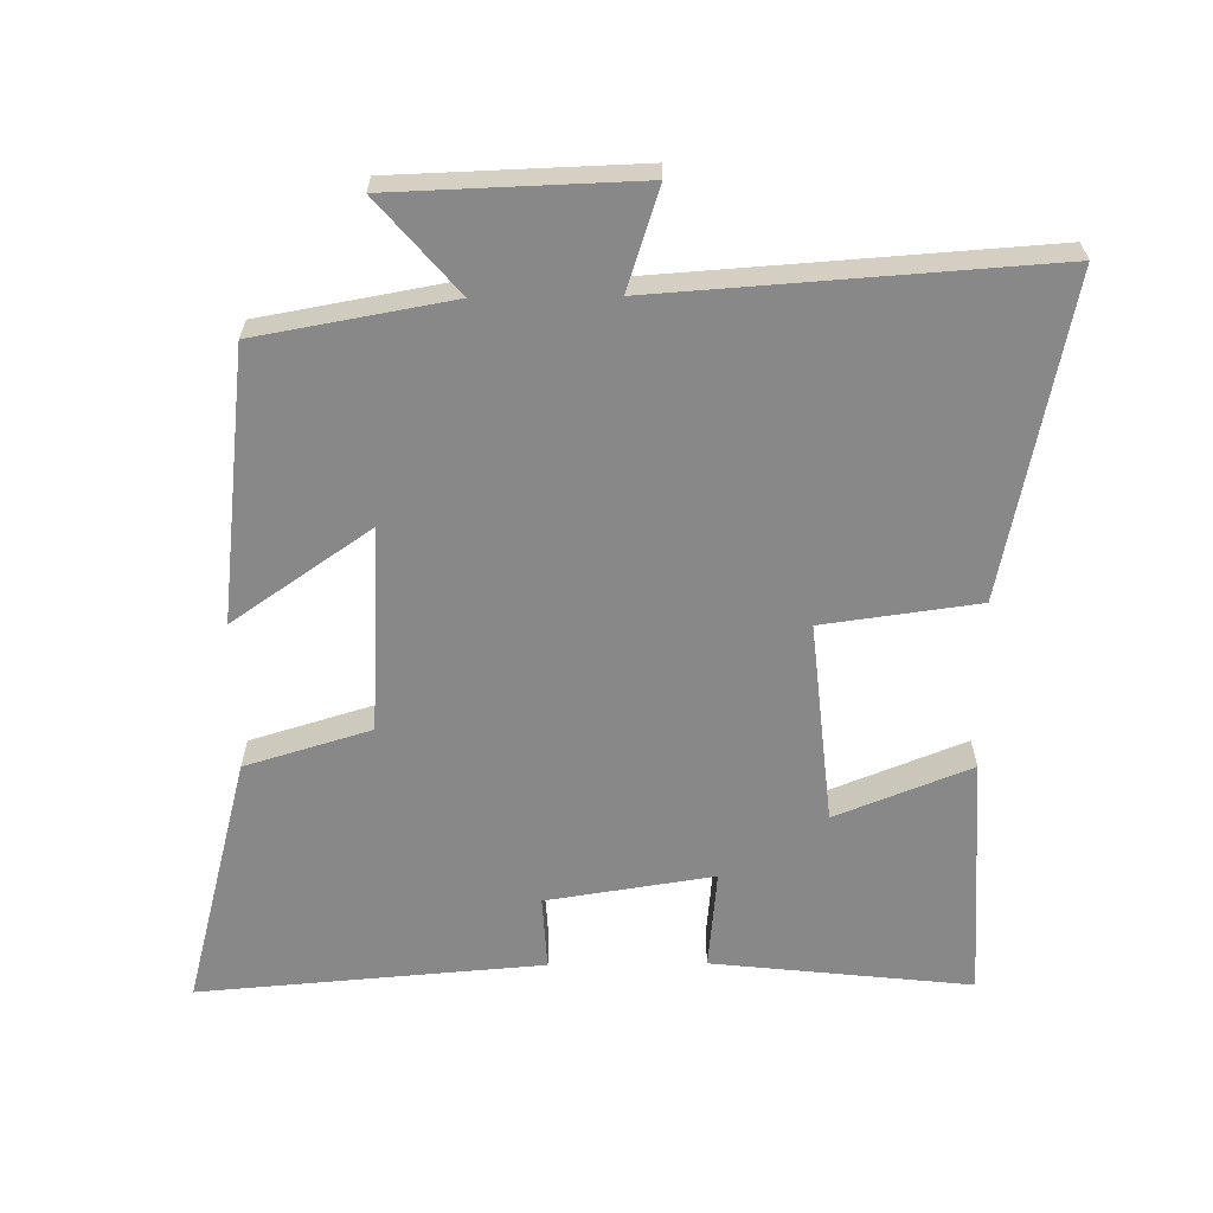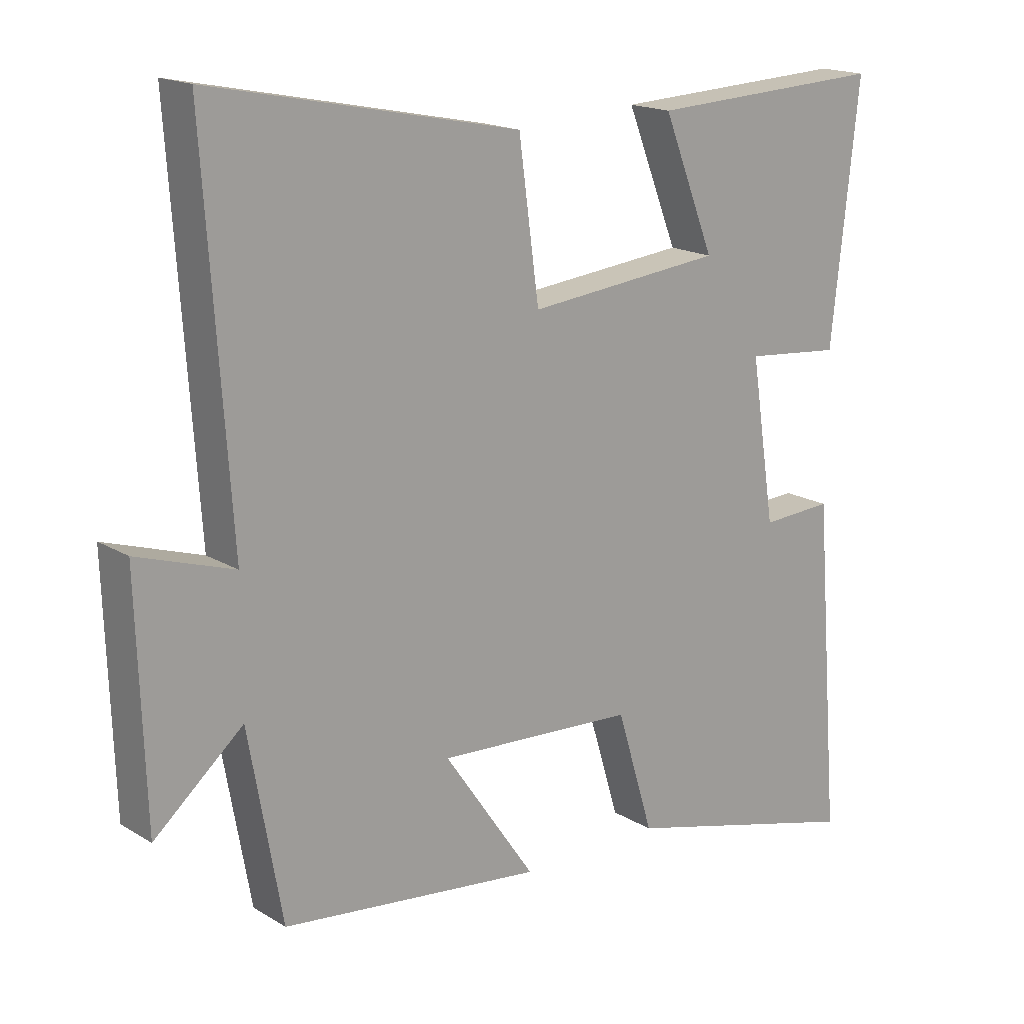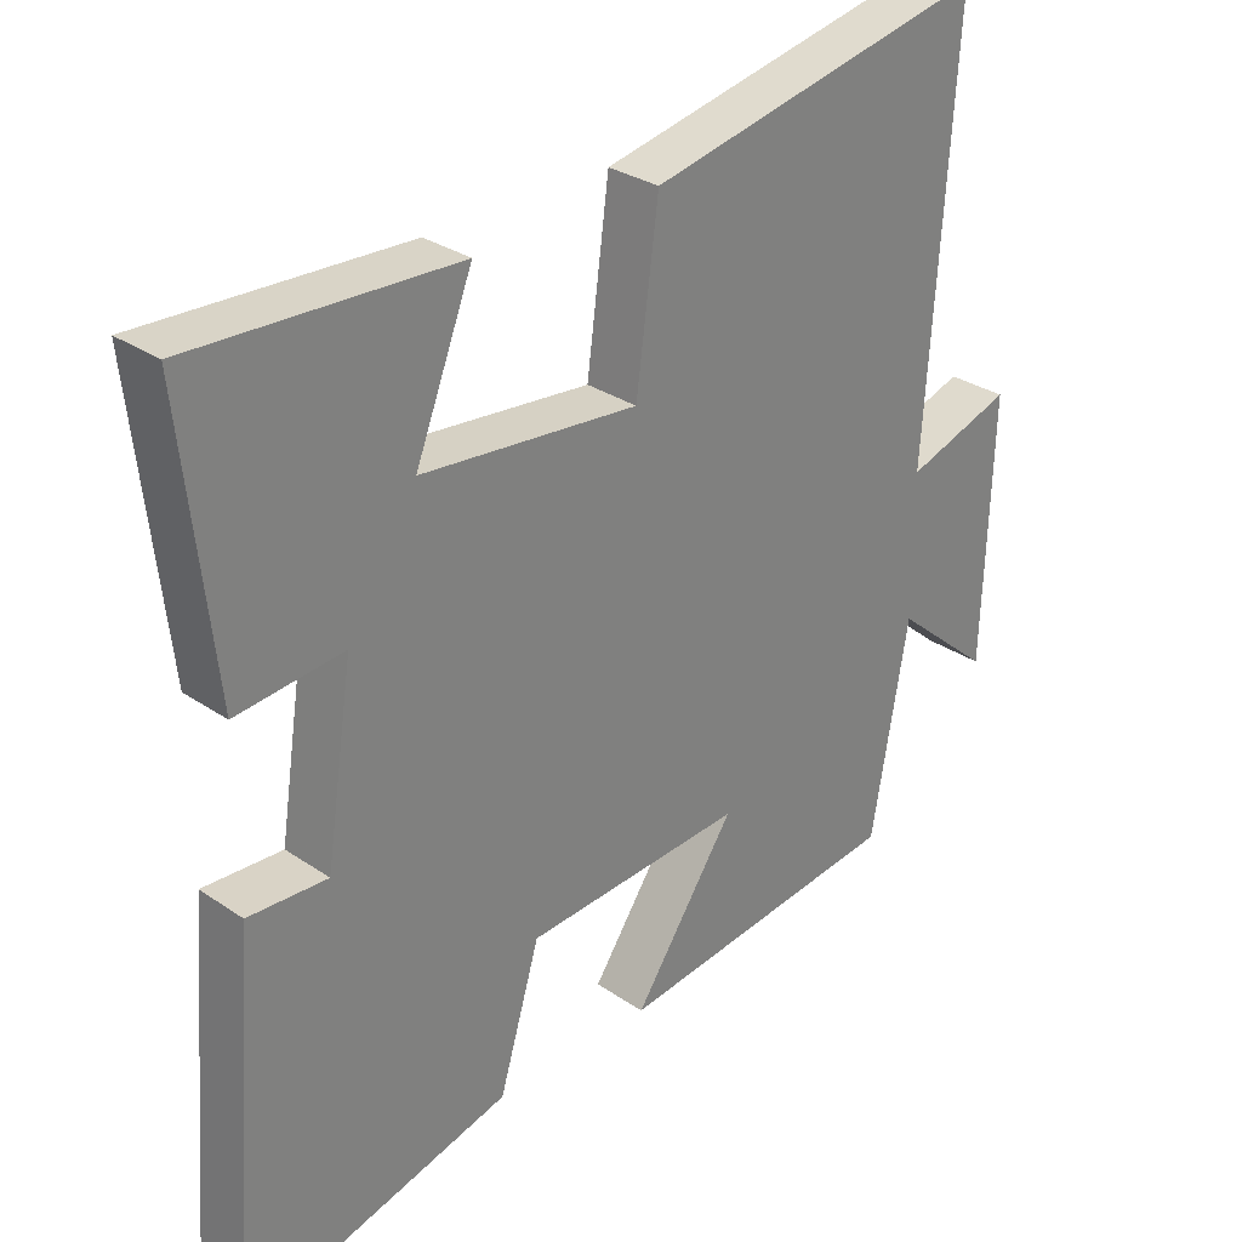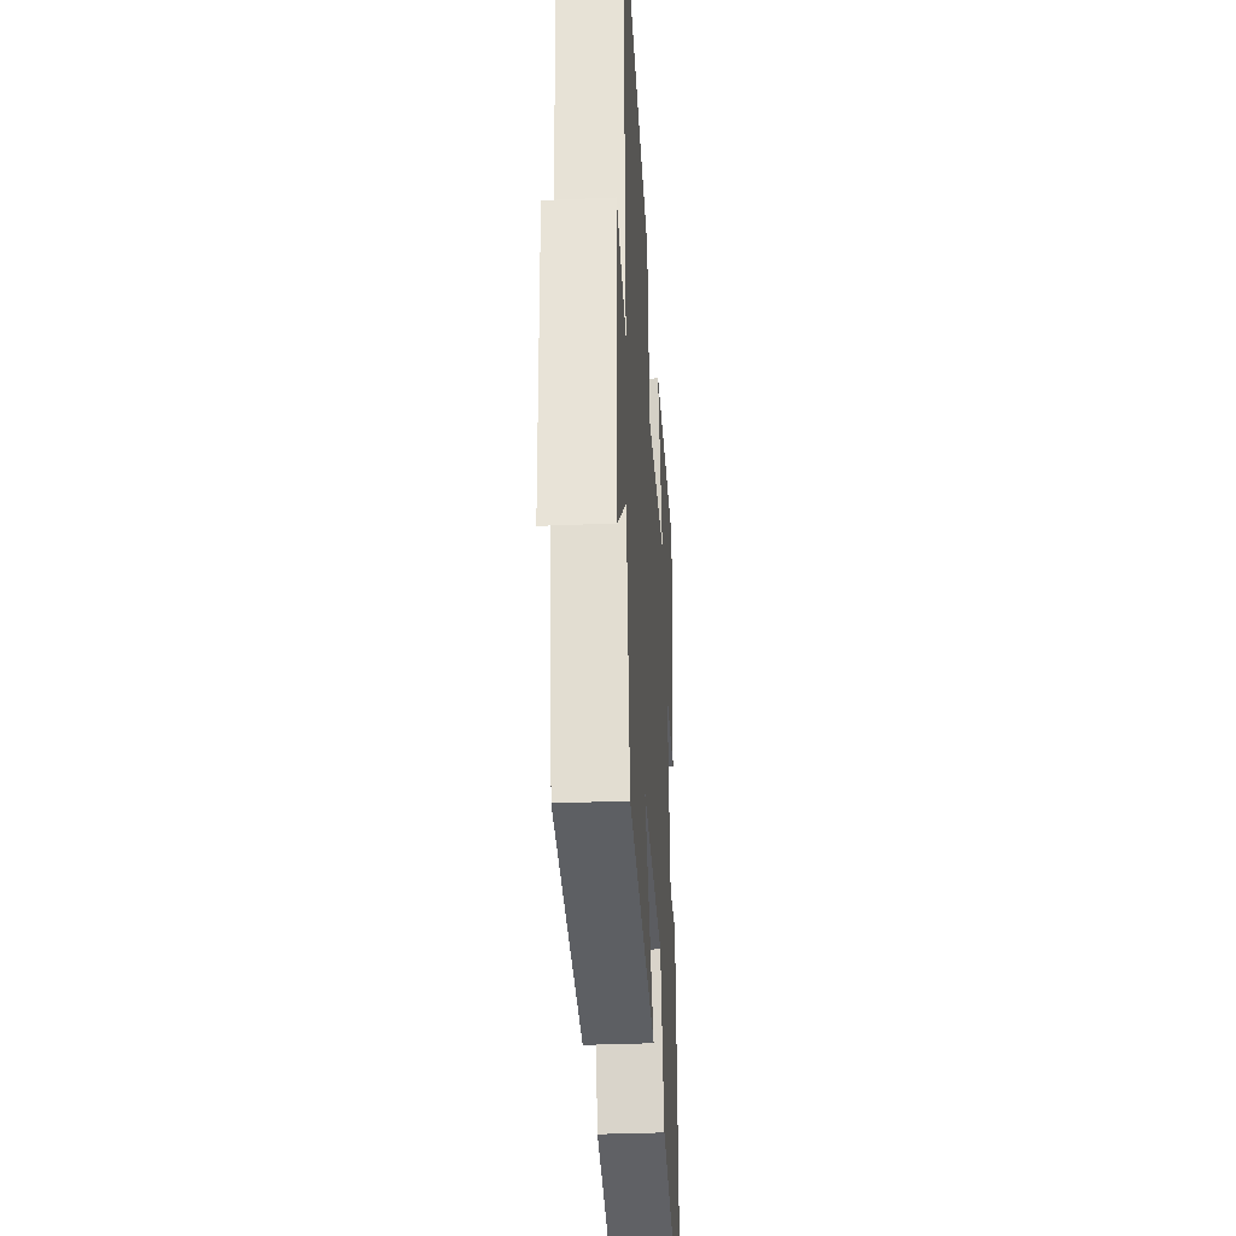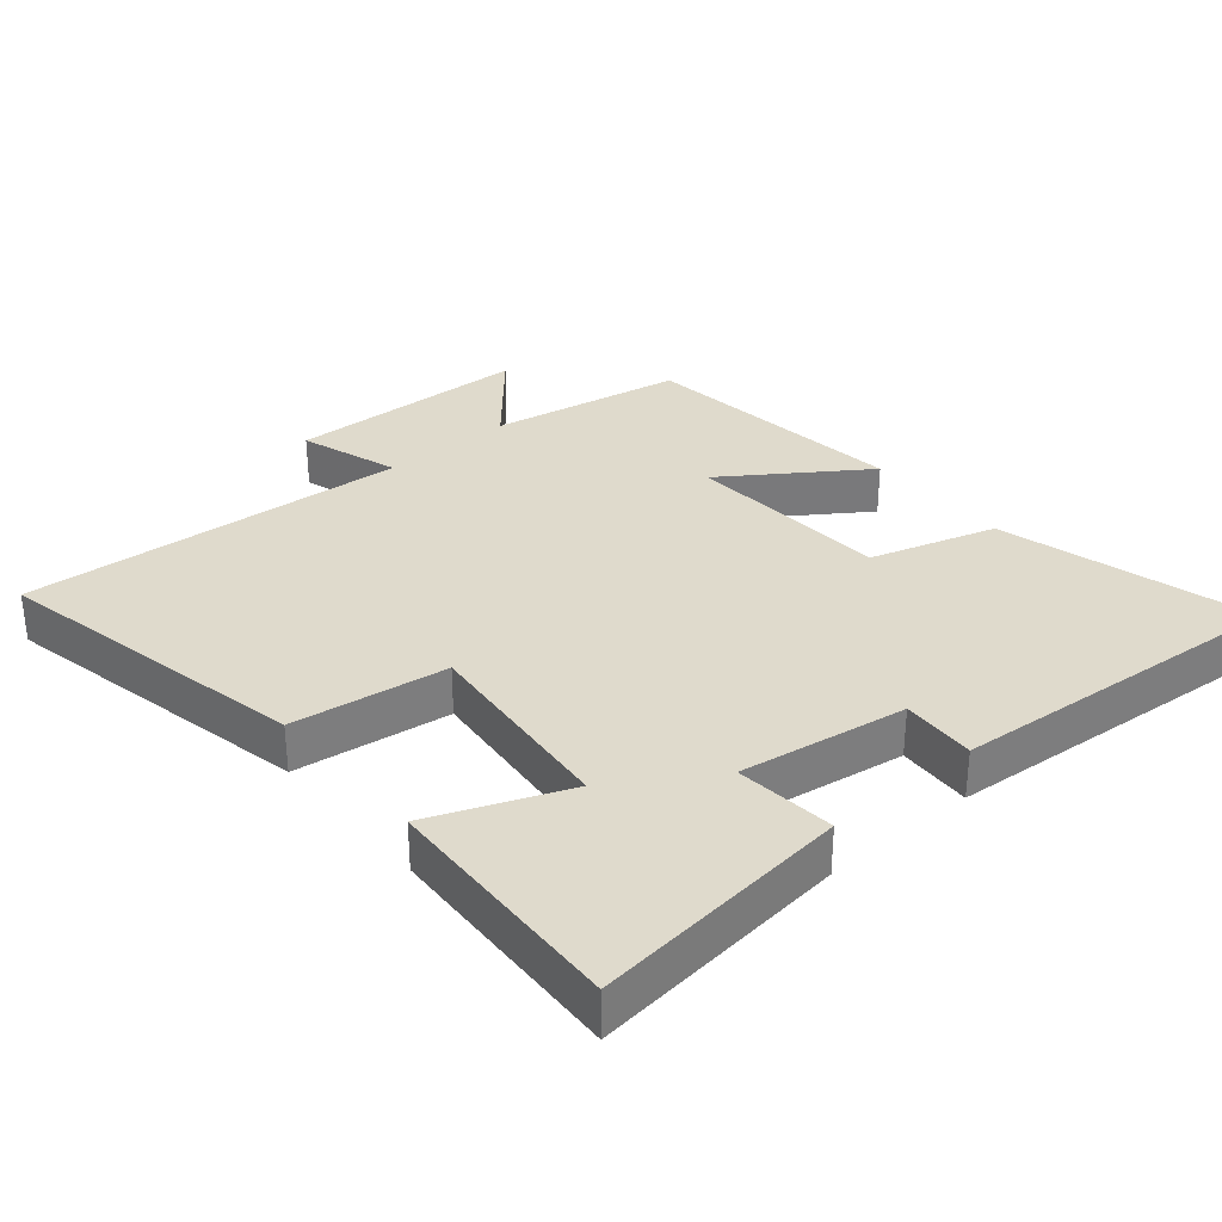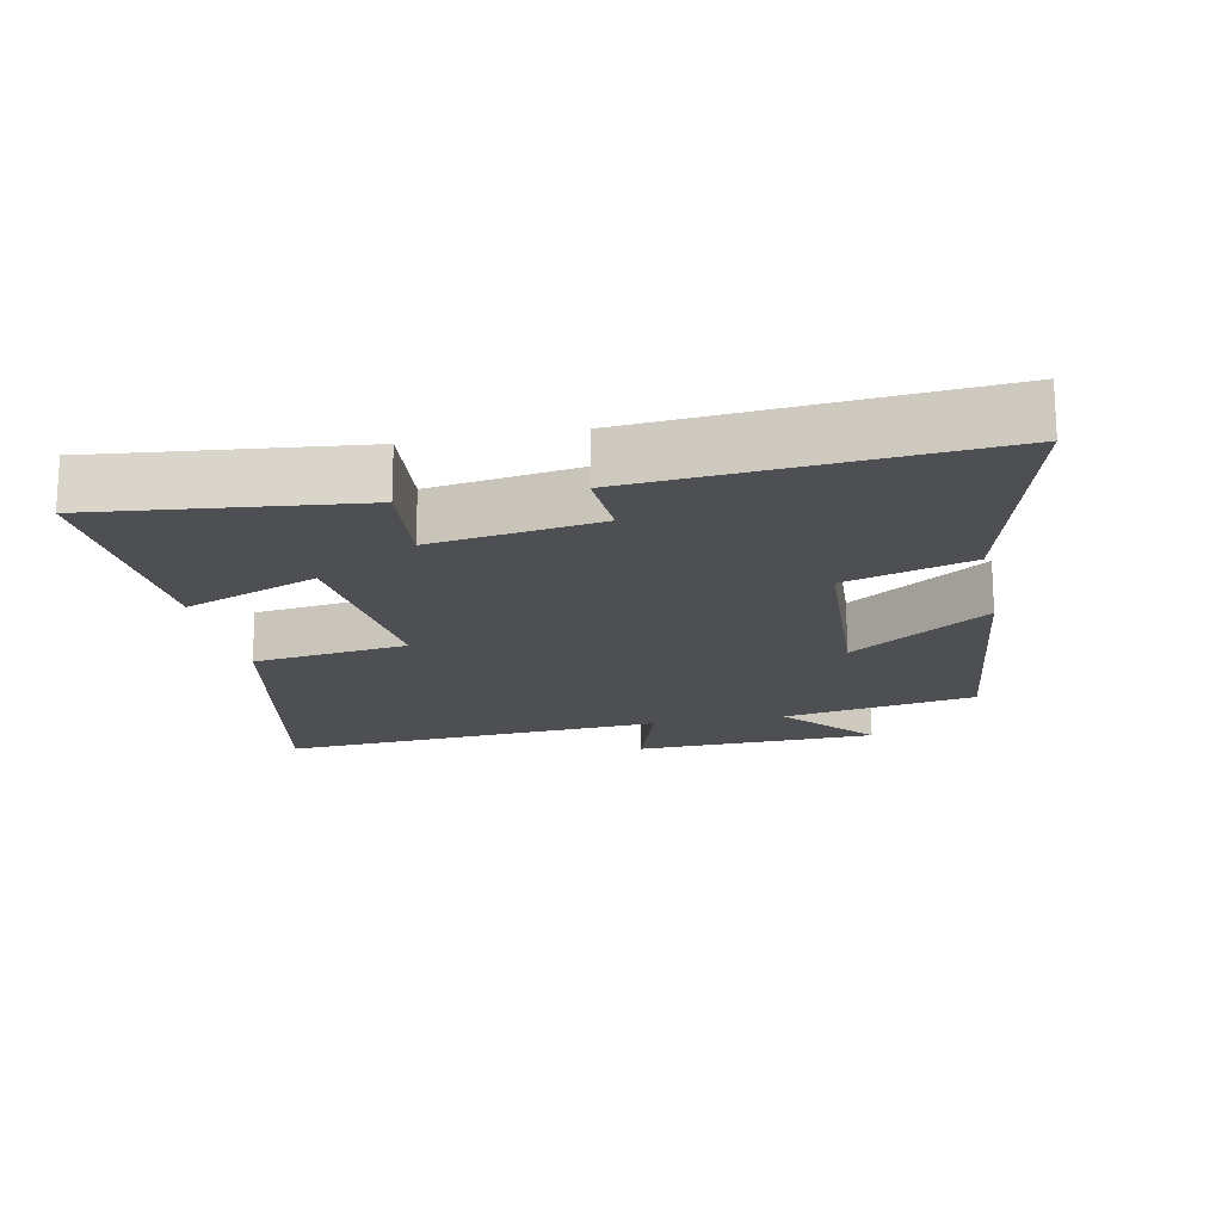
<metadata>
{"format":"obj","ext":"obj","renderer":"f3d","projection":"perspective","resolution":1024,"background":"white","views":[{"elev":-62.8,"azim":-89.3,"up":"+Y"},{"elev":17.3,"azim":-40.0,"up":"+Z"},{"elev":30.1,"azim":134.7,"up":"+Z"},{"elev":-33.1,"azim":-86.5,"up":"+Z"},{"elev":32.5,"azim":49.7,"up":"+Y"},{"elev":-17.5,"azim":101.6,"up":"+Y"}]}
</metadata>
<code>
v -0.449 0.07 -0.453
v -0.5 0.07 -0.168
v -0.635 0.07 -0.284
v -0.647 0.07 0.074
v -0.5 0.07 0.026
v -0.539 0.07 0.596
v -0.07 0.07 0.5
v -0.039 0.07 0.271
v 0.259 0.07 0.301
v 0.18 0.07 0.5
v 0.542 0.07 0.517
v 0.5 0.07 0.135
v 0.353 0.07 0.149
v 0.391 0.07 -0.097
v 0.5 0.07 -0.091
v 0.541 0.07 -0.598
v 0.168 0.07 -0.5
v 0.112 0.07 -0.315
v -0.19 0.07 -0.297
v -0.05 0.07 -0.5
v -0.449 0 -0.453
v -0.5 0 -0.168
v -0.635 0 -0.284
v -0.647 0 0.074
v -0.5 0 0.026
v -0.539 0 0.596
v -0.07 0 0.5
v -0.039 0 0.271
v 0.259 0 0.301
v 0.18 0 0.5
v 0.542 0 0.517
v 0.5 0 0.135
v 0.353 0 0.149
v 0.391 0 -0.097
v 0.5 0 -0.091
v 0.541 0 -0.598
v 0.168 0 -0.5
v 0.112 0 -0.315
v -0.19 0 -0.297
v -0.05 0 -0.5
f 19 20 1 2
f 18 19 2
f 16 17 18
f 15 16 18
f 14 15 18
f 13 14 18 2
f 11 12 13
f 10 11 13
f 9 10 13
f 8 9 13 2
f 5 6 7 8
f 5 8 2 3
f 3 4 5
f 22 21 40 39
f 22 39 38
f 38 37 36
f 38 36 35
f 38 35 34
f 22 38 34 33
f 33 32 31
f 33 31 30
f 33 30 29
f 22 33 29 28
f 28 27 26 25
f 23 22 28 25
f 25 24 23
f 1 21 22 2
f 2 22 23 3
f 3 23 24 4
f 4 24 25 5
f 5 25 26 6
f 6 26 27 7
f 7 27 28 8
f 8 28 29 9
f 9 29 30 10
f 10 30 31 11
f 11 31 32 12
f 12 32 33 13
f 13 33 34 14
f 14 34 35 15
f 15 35 36 16
f 16 36 37 17
f 17 37 38 18
f 18 38 39 19
f 19 39 40 20
f 20 40 21 1

</code>
